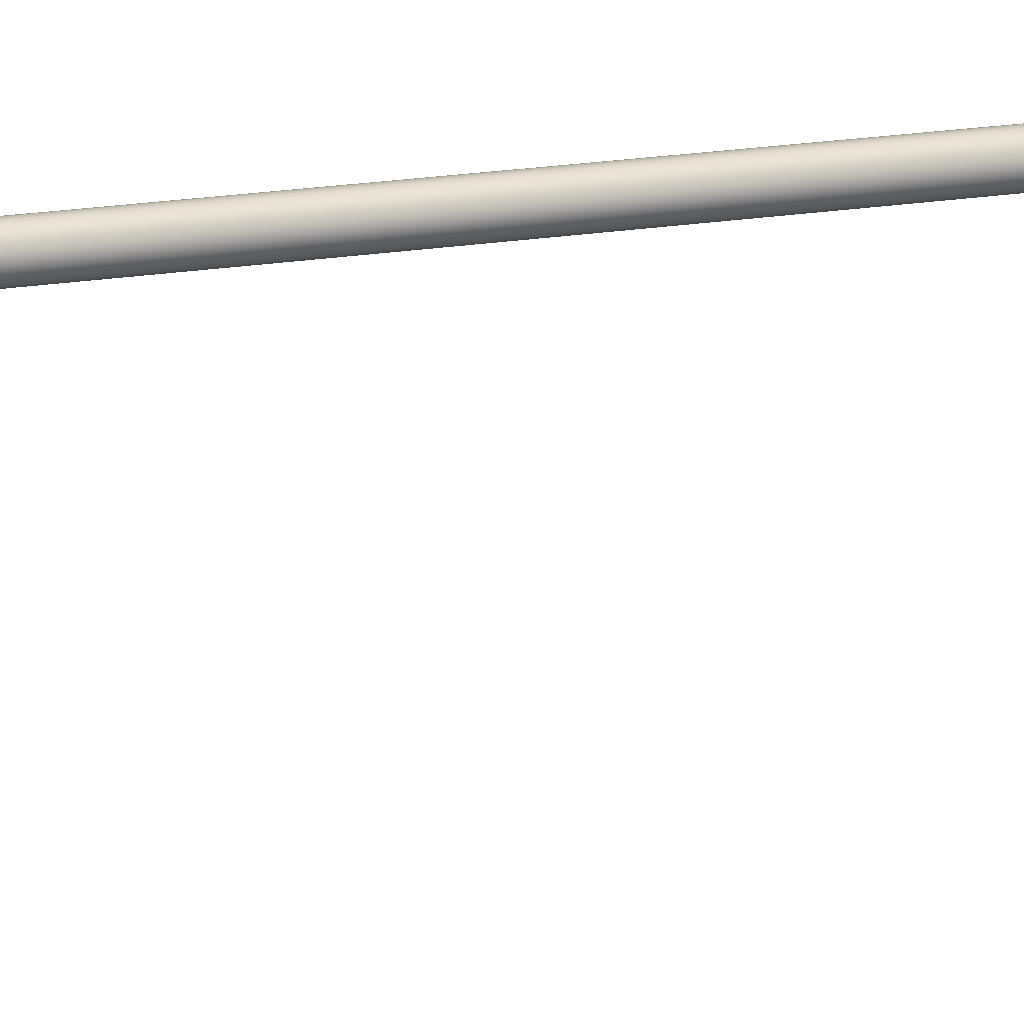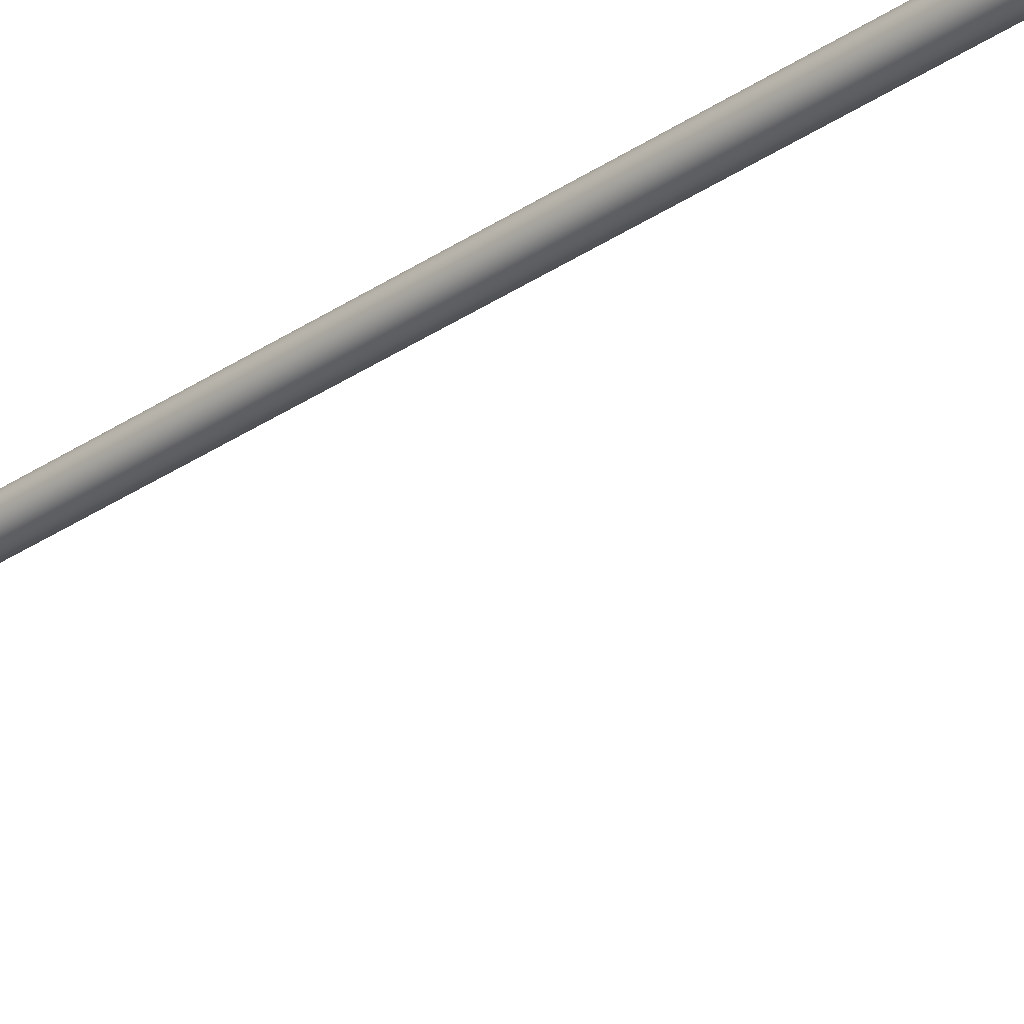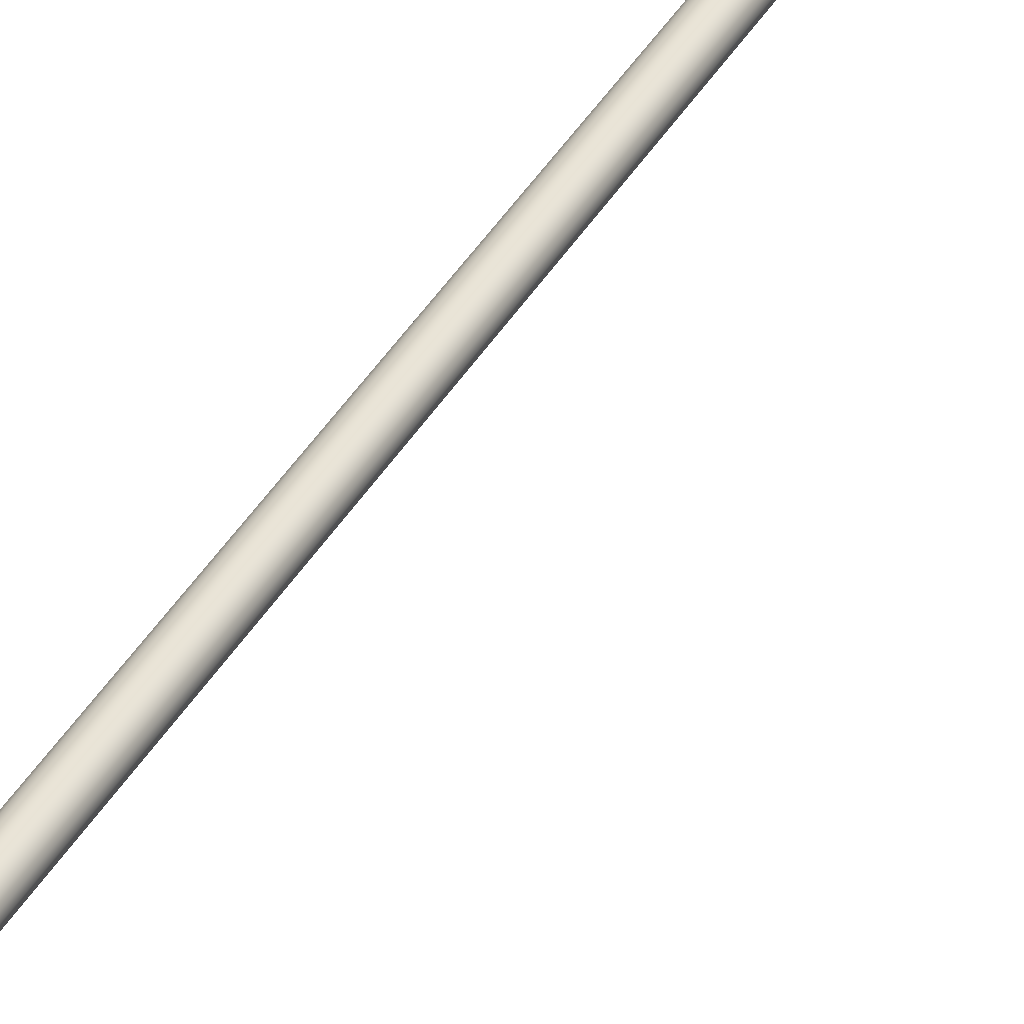
<metadata>
{"format":"obj","ext":"obj","renderer":"f3d","projection":"perspective","resolution":1024,"background":"white","views":[{"elev":14.6,"azim":67.0,"up":"+Z"},{"elev":-32.7,"azim":133.4,"up":"+Z"},{"elev":38.6,"azim":26.8,"up":"+Z"}]}
</metadata>
<code>
g default
v 0.03932 -0.02078 -0.008281
v 0.02366 -0.02078 -0.000306
v 0.01124 -0.02078 0.01212
v 0.003269 -0.02078 0.02777
v 0.000521 -0.02078 0.04512
v 0.003269 -0.02078 0.06247
v 0.01124 -0.02078 0.07812
v 0.02366 -0.02078 0.09054
v 0.03932 -0.02078 0.09852
v 0.05667 -0.02078 0.1013
v 0.07402 -0.02078 0.09852
v 0.08967 -0.02078 0.09054
v 0.1021 -0.02078 0.07812
v 0.1101 -0.02078 0.06247
v 0.1128 -0.02078 0.04512
v 0.1101 -0.02078 0.02777
v 0.1021 -0.02078 0.01212
v 0.08967 -0.02078 -0.000306
v 0.07402 -0.02078 -0.008281
v 0.05667 -0.02078 -0.01103
v 0.03932 5.652 -0.0123
v 0.02366 5.653 -0.004339
v 0.01124 5.654 0.008053
v 0.003269 5.655 0.02367
v 0.000521 5.656 0.04098
v 0.003269 5.657 0.05828
v 0.01124 5.658 0.0739
v 0.02366 5.659 0.08629
v 0.03932 5.66 0.09425
v 0.05667 5.66 0.09699
v 0.07402 5.66 0.09425
v 0.08967 5.659 0.08629
v 0.1021 5.658 0.0739
v 0.1101 5.657 0.05828
v 0.1128 5.656 0.04098
v 0.1101 5.655 0.02367
v 0.1021 5.654 0.008053
v 0.08967 5.653 -0.004339
v 0.07402 5.652 -0.0123
v 0.05667 5.652 -0.01504
v 0.03932 6.013 -0.07692
v 0.02366 6.015 -0.06927
v 0.01124 6.019 -0.05735
v 0.003269 6.023 -0.04233
v 0.000521 6.028 -0.02569
v 0.003269 6.033 -0.009044
v 0.01124 6.037 0.005972
v 0.02366 6.041 0.01789
v 0.03932 6.043 0.02554
v 0.05667 6.044 0.02818
v 0.07402 6.043 0.02554
v 0.08967 6.041 0.01789
v 0.1021 6.037 0.005972
v 0.1101 6.033 -0.009044
v 0.1128 6.028 -0.02569
v 0.1101 6.023 -0.04233
v 0.1021 6.019 -0.05735
v 0.08967 6.015 -0.06927
v 0.07402 6.013 -0.07692
v 0.05667 6.012 -0.07956
v 0.03932 6.351 -0.2176
v 0.02366 6.355 -0.2106
v 0.01124 6.361 -0.1998
v 0.003269 6.368 -0.186
v 0.000521 6.377 -0.1708
v 0.003269 6.385 -0.1556
v 0.01124 6.392 -0.1419
v 0.02366 6.398 -0.131
v 0.03932 6.402 -0.1241
v 0.05667 6.404 -0.1216
v 0.07402 6.402 -0.1241
v 0.08967 6.398 -0.131
v 0.1021 6.392 -0.1419
v 0.1101 6.385 -0.1556
v 0.1128 6.377 -0.1708
v 0.1101 6.368 -0.186
v 0.1021 6.361 -0.1998
v 0.08967 6.355 -0.2106
v 0.07402 6.351 -0.2176
v 0.05667 6.35 -0.22
v 0.03932 6.651 -0.4278
v 0.02366 6.656 -0.4218
v 0.01124 6.664 -0.4125
v 0.003269 6.674 -0.4007
v 0.000521 6.686 -0.3877
v 0.003269 6.697 -0.3746
v 0.01124 6.708 -0.3628
v 0.02366 6.716 -0.3535
v 0.03932 6.721 -0.3475
v 0.05667 6.723 -0.3454
v 0.07402 6.721 -0.3475
v 0.08967 6.716 -0.3535
v 0.1021 6.708 -0.3628
v 0.1101 6.697 -0.3746
v 0.1128 6.686 -0.3877
v 0.1101 6.674 -0.4007
v 0.1021 6.664 -0.4125
v 0.08967 6.656 -0.4218
v 0.07402 6.651 -0.4278
v 0.05667 6.649 -0.4299
v 0.03932 6.898 -0.6976
v 0.02366 6.905 -0.6929
v 0.01124 6.915 -0.6855
v 0.003269 6.927 -0.6763
v 0.000521 6.941 -0.666
v 0.003269 6.955 -0.6557
v 0.01124 6.968 -0.6464
v 0.02366 6.978 -0.6391
v 0.03932 6.984 -0.6344
v 0.05667 6.986 -0.6327
v 0.07402 6.984 -0.6344
v 0.08967 6.978 -0.6391
v 0.1021 6.968 -0.6464
v 0.1101 6.955 -0.6557
v 0.1128 6.941 -0.666
v 0.1101 6.927 -0.6763
v 0.1021 6.915 -0.6855
v 0.08967 6.905 -0.6929
v 0.07402 6.898 -0.6976
v 0.05667 6.896 -0.6992
v 0.08848 7.131 -0.9928
v 0.03932 7.078 -1.008
v 0.03961 7.081 -1.011
v 0.04043 7.085 -1.012
v 0.04158 7.088 -1.012
v 0.02366 7.085 -1.005
v 0.02423 7.088 -1.008
v 0.0258 7.091 -1.009
v 0.02799 7.095 -1.009
v 0.01124 7.097 -0.9997
v 0.01204 7.099 -1.003
v 0.01422 7.102 -1.004
v 0.01726 7.104 -1.004
v 0.003269 7.111 -0.9933
v 0.004221 7.113 -0.9964
v 0.006832 7.115 -0.9985
v 0.01043 7.117 -0.9988
v 0.000521 7.127 -0.9861
v 0.001546 7.129 -0.9894
v 0.004346 7.13 -0.9919
v 0.008171 7.131 -0.9928
v 0.003269 7.143 -0.979
v 0.004269 7.144 -0.9825
v 0.006991 7.145 -0.9853
v 0.01067 7.144 -0.9867
v 0.01124 7.157 -0.9726
v 0.01212 7.158 -0.9762
v 0.01448 7.158 -0.9794
v 0.01765 7.157 -0.9813
v 0.02366 7.168 -0.9675
v 0.02431 7.169 -0.9712
v 0.02606 7.169 -0.9748
v 0.02839 7.166 -0.977
v 0.03932 7.175 -0.9642
v 0.03966 7.176 -0.968
v 0.04059 7.175 -0.9718
v 0.04183 7.172 -0.9743
v 0.05667 7.178 -0.9631
v 0.05667 7.179 -0.9669
v 0.05667 7.178 -0.9708
v 0.05667 7.175 -0.9733
v 0.07402 7.175 -0.9642
v 0.07367 7.176 -0.968
v 0.07273 7.175 -0.9718
v 0.07149 7.172 -0.9743
v 0.08967 7.168 -0.9675
v 0.08901 7.169 -0.9712
v 0.08725 7.169 -0.9748
v 0.0849 7.166 -0.977
v 0.1021 7.157 -0.9726
v 0.1012 7.158 -0.9762
v 0.09881 7.158 -0.9794
v 0.09559 7.157 -0.9813
v 0.1101 7.143 -0.979
v 0.109 7.144 -0.9825
v 0.1063 7.145 -0.9853
v 0.1025 7.144 -0.9867
v 0.1128 7.127 -0.9861
v 0.1118 7.129 -0.9894
v 0.1089 7.13 -0.9919
v 0.105 7.131 -0.9928
v 0.1101 7.111 -0.9933
v 0.1091 7.113 -0.9964
v 0.1064 7.115 -0.9984
v 0.1028 7.117 -0.9988
v 0.1021 7.097 -0.9997
v 0.1013 7.099 -1.003
v 0.09907 7.102 -1.004
v 0.09599 7.105 -1.004
v 0.08967 7.085 -1.005
v 0.08909 7.088 -1.008
v 0.08751 7.091 -1.009
v 0.08529 7.095 -1.009
v 0.07402 7.078 -1.008
v 0.07372 7.081 -1.011
v 0.0729 7.085 -1.012
v 0.07174 7.088 -1.012
v 0.05667 7.076 -1.009
v 0.05667 7.078 -1.012
v 0.05667 7.082 -1.013
v 0.05667 7.086 -1.013
g Pole_Single
f 2 22 21 1
f 3 23 22 2
f 4 24 23 3
f 5 25 24 4
f 6 26 25 5
f 7 27 26 6
f 8 28 27 7
f 9 29 28 8
f 10 30 29 9
f 11 31 30 10
f 12 32 31 11
f 13 33 32 12
f 14 34 33 13
f 15 35 34 14
f 16 36 35 15
f 17 37 36 16
f 18 38 37 17
f 19 39 38 18
f 20 40 39 19
f 1 21 40 20
f 21 22 42 41
f 22 23 43 42
f 23 24 44 43
f 24 25 45 44
f 25 26 46 45
f 26 27 47 46
f 27 28 48 47
f 28 29 49 48
f 29 30 50 49
f 30 31 51 50
f 31 32 52 51
f 32 33 53 52
f 33 34 54 53
f 34 35 55 54
f 35 36 56 55
f 36 37 57 56
f 37 38 58 57
f 38 39 59 58
f 39 40 60 59
f 40 21 41 60
f 41 42 62 61
f 42 43 63 62
f 43 44 64 63
f 44 45 65 64
f 45 46 66 65
f 46 47 67 66
f 47 48 68 67
f 48 49 69 68
f 49 50 70 69
f 50 51 71 70
f 51 52 72 71
f 52 53 73 72
f 53 54 74 73
f 54 55 75 74
f 55 56 76 75
f 56 57 77 76
f 57 58 78 77
f 58 59 79 78
f 59 60 80 79
f 60 41 61 80
f 61 62 82 81
f 62 63 83 82
f 63 64 84 83
f 64 65 85 84
f 65 66 86 85
f 66 67 87 86
f 67 68 88 87
f 68 69 89 88
f 69 70 90 89
f 70 71 91 90
f 71 72 92 91
f 72 73 93 92
f 73 74 94 93
f 74 75 95 94
f 75 76 96 95
f 76 77 97 96
f 77 78 98 97
f 78 79 99 98
f 79 80 100 99
f 80 61 81 100
f 81 82 102 101
f 82 83 103 102
f 83 84 104 103
f 84 85 105 104
f 85 86 106 105
f 86 87 107 106
f 87 88 108 107
f 88 89 109 108
f 89 90 110 109
f 90 91 111 110
f 91 92 112 111
f 92 93 113 112
f 93 94 114 113
f 94 95 115 114
f 95 96 116 115
f 96 97 117 116
f 97 98 118 117
f 98 99 119 118
f 99 100 120 119
f 100 81 101 120
f 101 102 126 122
f 102 103 130 126
f 103 104 134 130
f 104 105 138 134
f 105 106 142 138
f 106 107 146 142
f 107 108 150 146
f 108 109 154 150
f 109 110 158 154
f 110 111 162 158
f 111 112 166 162
f 112 113 170 166
f 113 114 174 170
f 114 115 178 174
f 115 116 182 178
f 116 117 186 182
f 117 118 190 186
f 118 119 194 190
f 119 120 198 194
f 120 101 122 198
f 125 129 121
f 129 133 121
f 133 137 121
f 137 141 121
f 141 145 121
f 145 149 121
f 149 153 121
f 153 157 121
f 157 161 121
f 161 165 121
f 165 169 121
f 169 173 121
f 173 177 121
f 177 181 121
f 181 185 121
f 185 189 121
f 189 193 121
f 193 197 121
f 197 201 121
f 201 125 121
f 124 125 201 200
f 122 123 199 198
f 123 124 200 199
f 125 124 128 129
f 124 123 127 128
f 123 122 126 127
f 129 128 132 133
f 128 127 131 132
f 127 126 130 131
f 133 132 136 137
f 132 131 135 136
f 131 130 134 135
f 137 136 140 141
f 136 135 139 140
f 135 134 138 139
f 141 140 144 145
f 140 139 143 144
f 139 138 142 143
f 145 144 148 149
f 144 143 147 148
f 143 142 146 147
f 149 148 152 153
f 148 147 151 152
f 147 146 150 151
f 153 152 156 157
f 152 151 155 156
f 151 150 154 155
f 157 156 160 161
f 156 155 159 160
f 155 154 158 159
f 161 160 164 165
f 160 159 163 164
f 159 158 162 163
f 165 164 168 169
f 164 163 167 168
f 163 162 166 167
f 169 168 172 173
f 168 167 171 172
f 167 166 170 171
f 173 172 176 177
f 172 171 175 176
f 171 170 174 175
f 177 176 180 181
f 176 175 179 180
f 175 174 178 179
f 181 180 184 185
f 180 179 183 184
f 179 178 182 183
f 185 184 188 189
f 184 183 187 188
f 183 182 186 187
f 189 188 192 193
f 188 187 191 192
f 187 186 190 191
f 193 192 196 197
f 192 191 195 196
f 191 190 194 195
f 197 196 200 201
f 196 195 199 200
f 195 194 198 199

</code>
